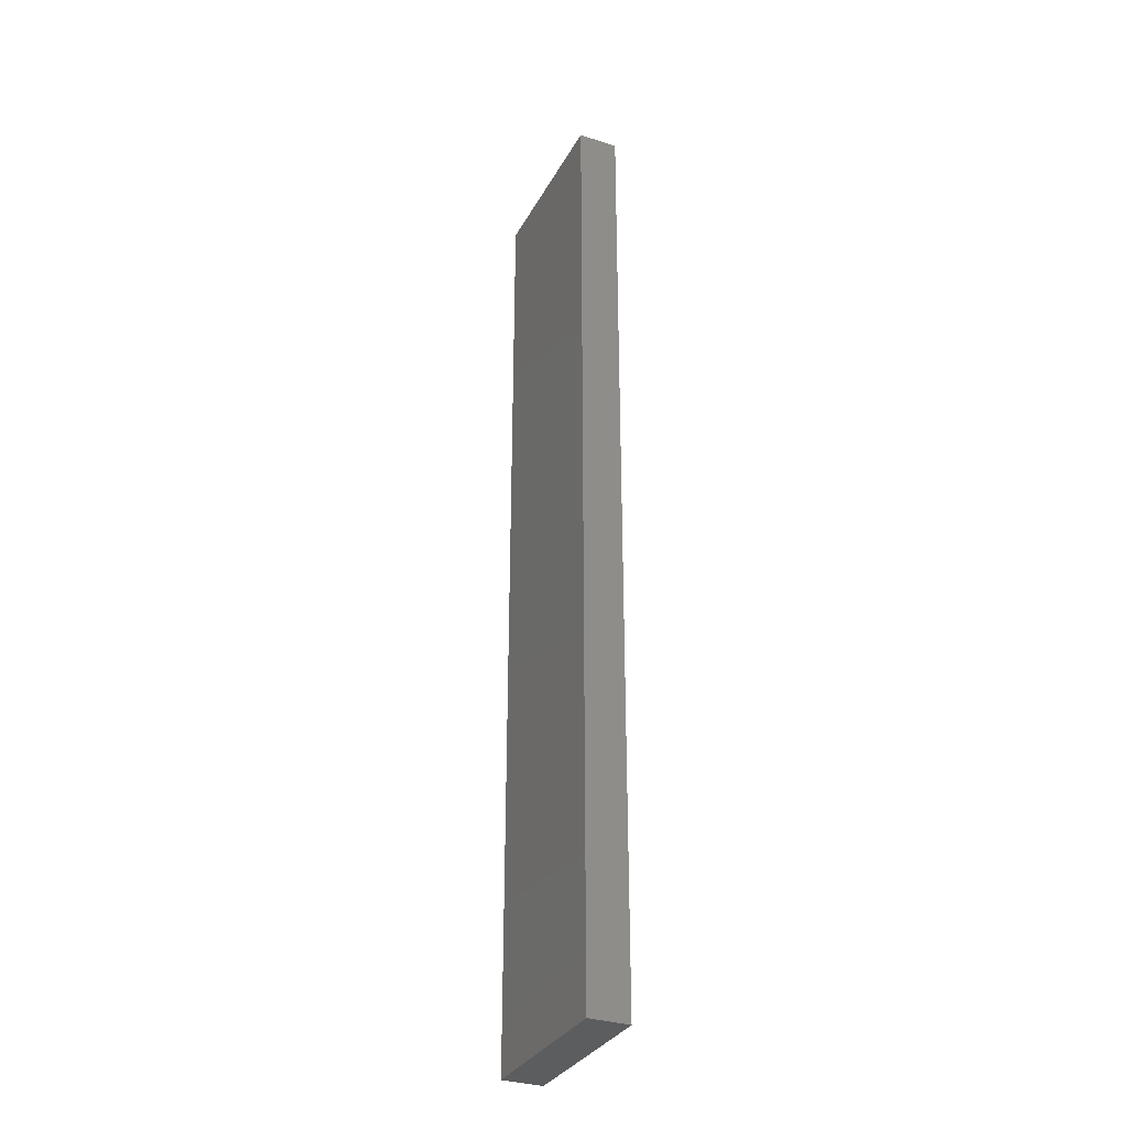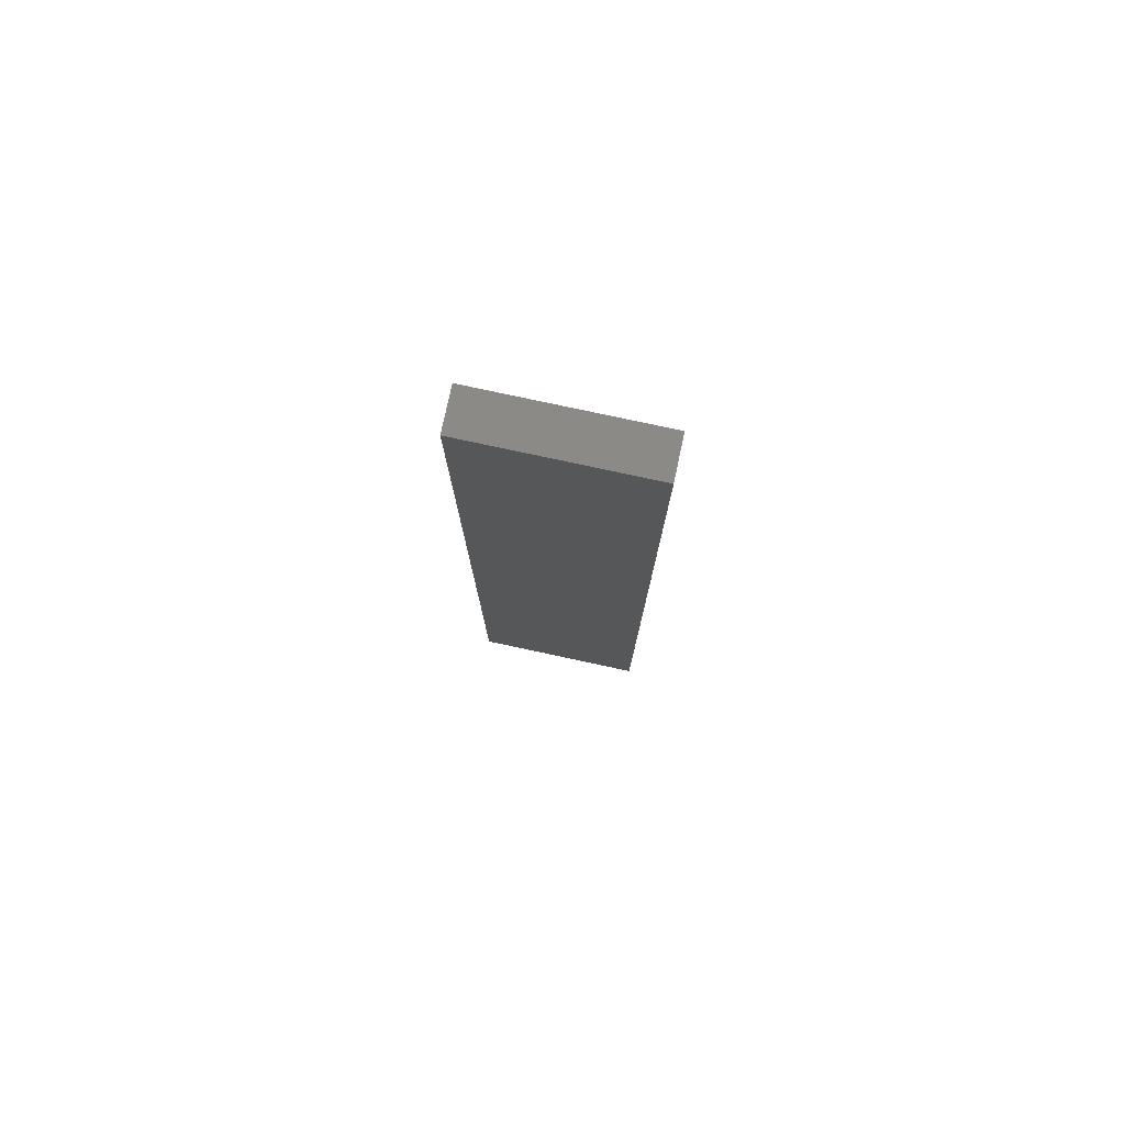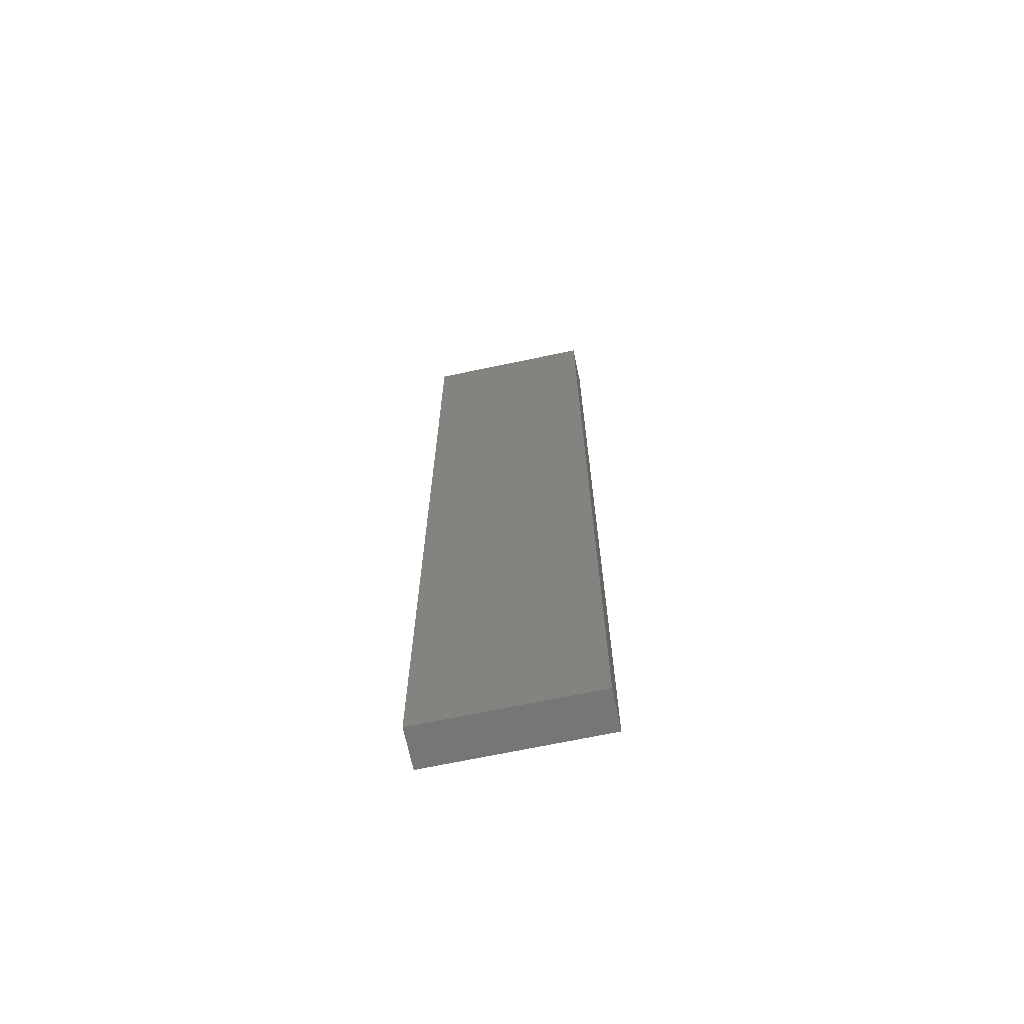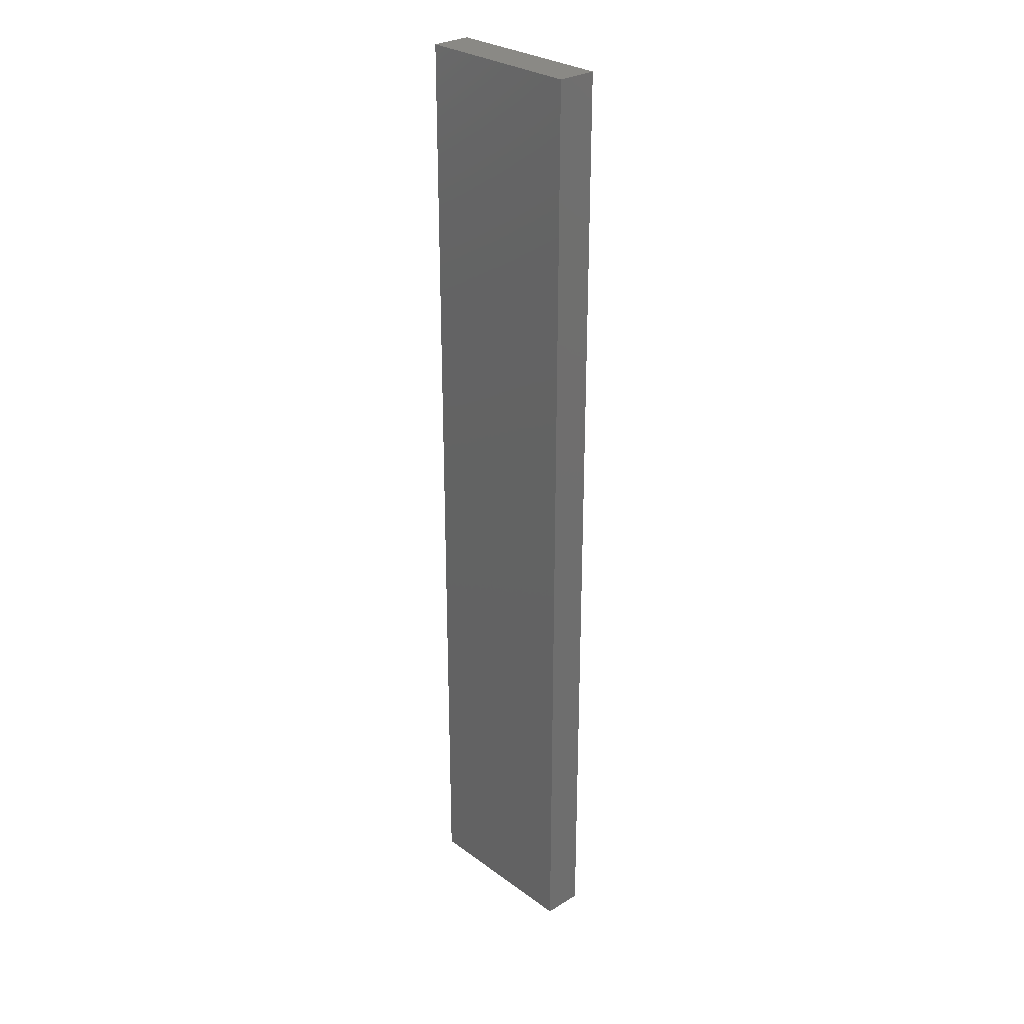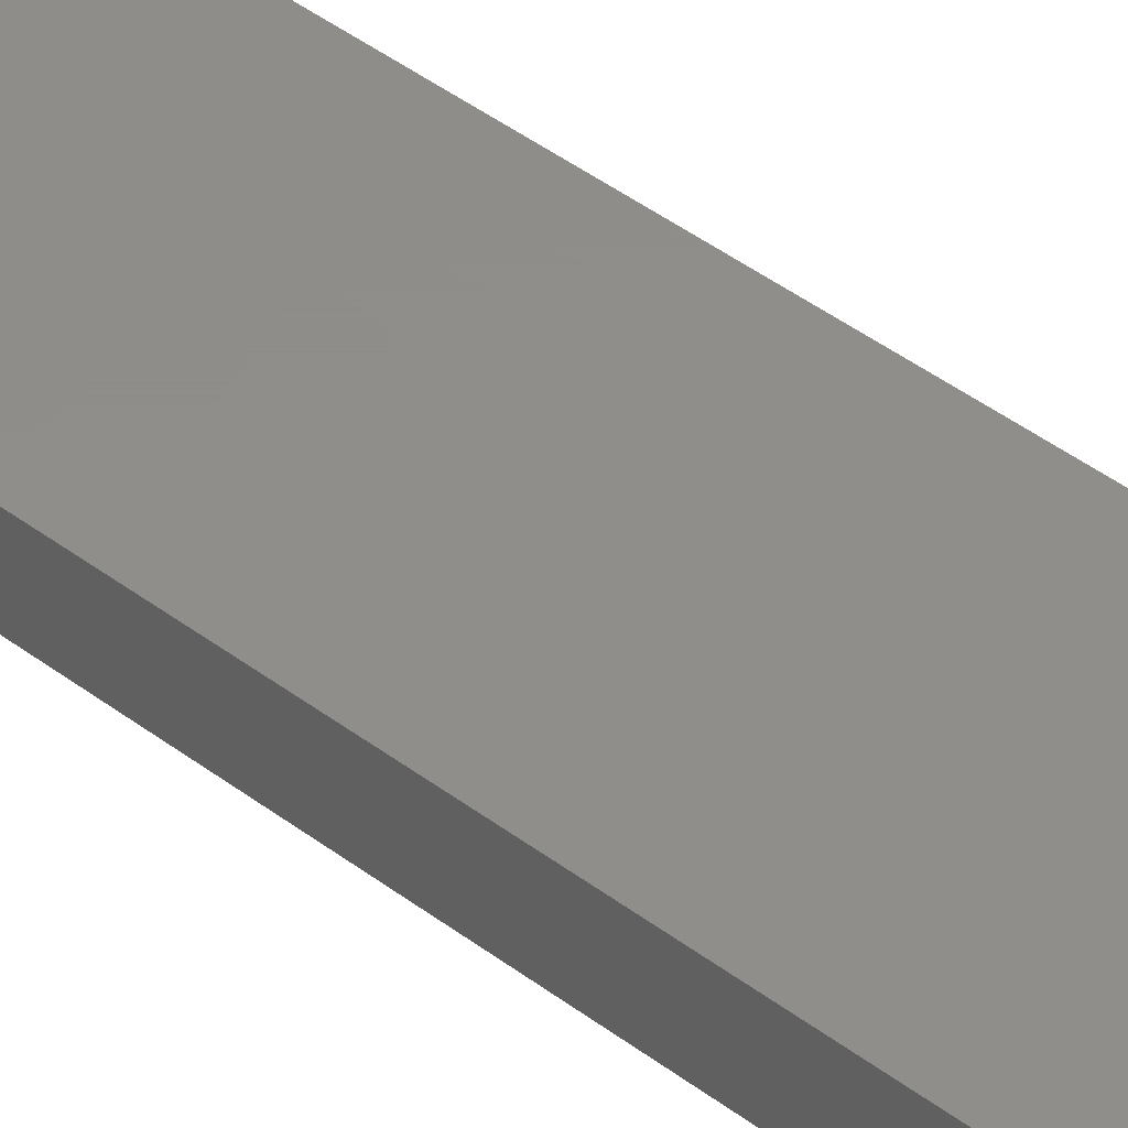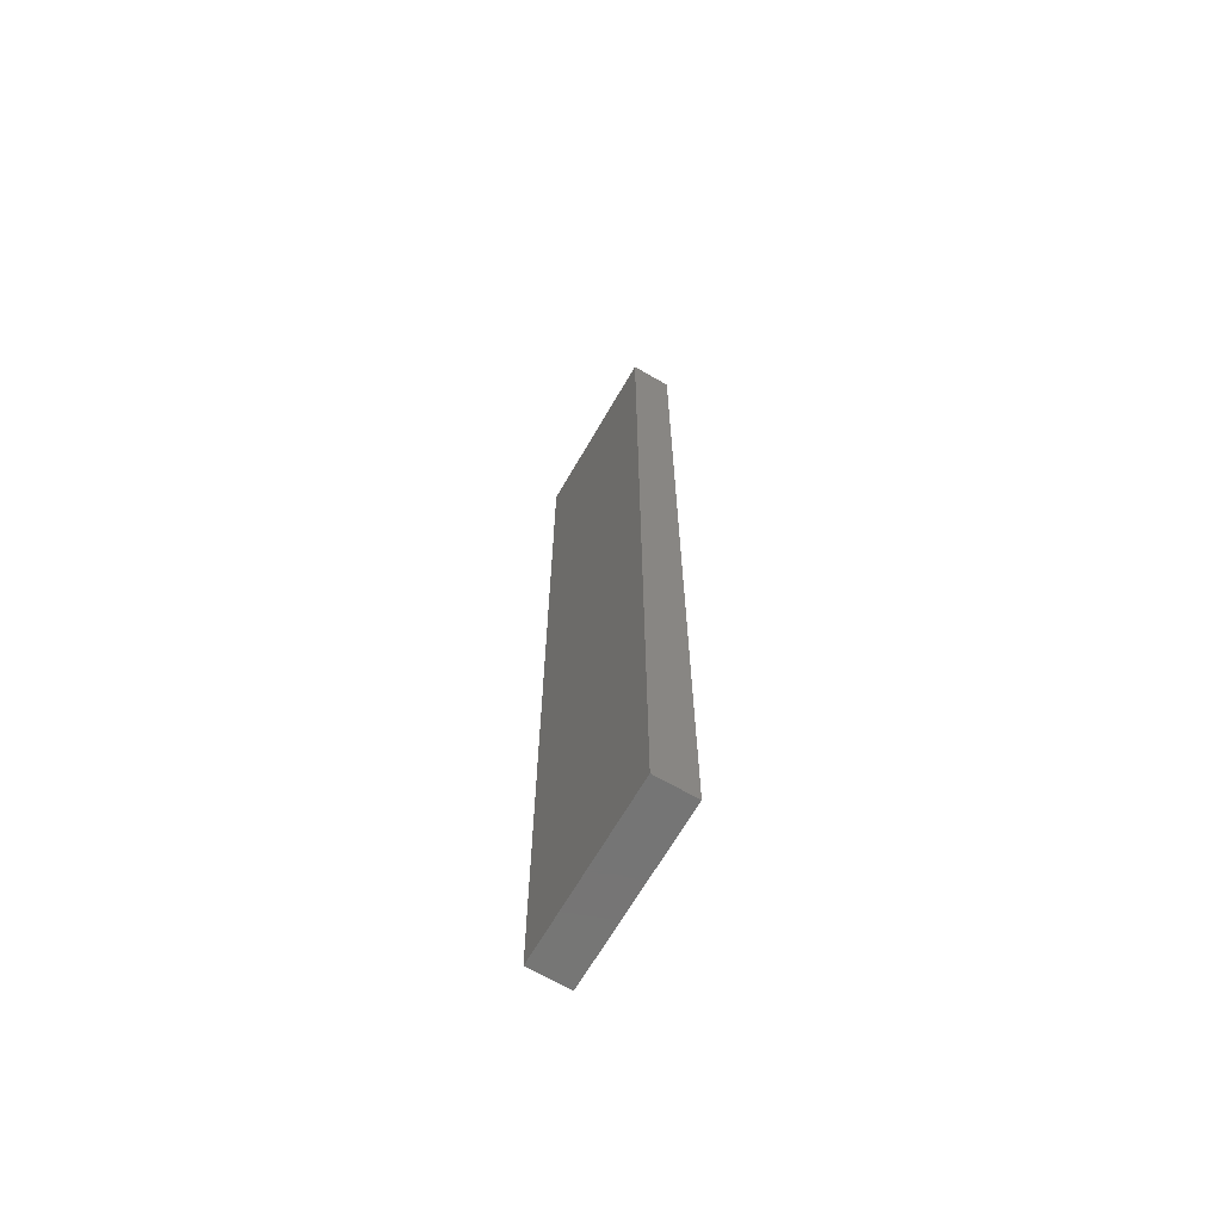
<metadata>
{"format":"stl","ext":"stl","renderer":"f3d","projection":"perspective","resolution":1024,"background":"white","views":[{"elev":-32.4,"azim":65.3,"up":"+Y"},{"elev":78.8,"azim":-167.9,"up":"+Y"},{"elev":-68.6,"azim":-168.1,"up":"+Y"},{"elev":28.6,"azim":-132.7,"up":"+Y"},{"elev":42.4,"azim":-47.6,"up":"+Z"},{"elev":-67.3,"azim":59.9,"up":"+Y"}]}
</metadata>
<code>
# stl→obj: 8 verts, 12 faces
v -0.1328 0 0.03125
v -0.1328 0 0
v 0.001398 0 0.03125
v 0.001398 0 0
v -0.1328 0.75 0.03125
v 0.001398 0.75 0.03125
v 0.001398 0.75 0
v -0.1328 0.75 0
f 1 2 3
f 3 2 4
f 1 3 5
f 5 3 6
f 6 7 5
f 5 7 8
f 3 4 6
f 6 4 7
f 2 8 4
f 4 8 7
f 5 8 1
f 1 8 2

</code>
